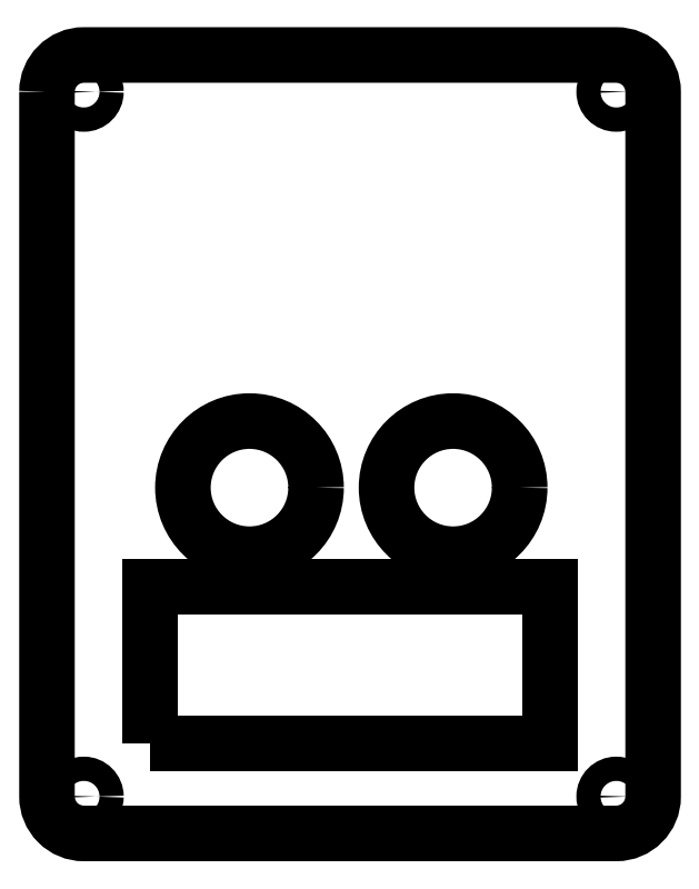
<metadata>
{"format":"dxf","ext":"dxf","renderer":"ezdxf+matplotlib","layout":"modelspace","background":"white","min_lineweight":24,"dpi":150}
</metadata>
<code>
0
SECTION
2
ENTITIES
0
CIRCLE
8
0
10
48.01
20
58.82
30
0
40
8.5
210
0
220
0
230
1
0
CIRCLE
8
0
10
74.01
20
58.82
30
0
40
8.5
210
0
220
0
230
1
0
LWPOLYLINE
8
0
90
4
70
1
43
0
10
35.35
20
26.17
10
86.35
20
26.17
10
86.35
20
46.17
10
35.35
20
46.17
0
CIRCLE
8
0
10
94.85
20
109.4
30
0
40
1.55
210
0
220
0
230
1
0
CIRCLE
8
0
10
26.85
20
109.4
30
0
40
1.55
210
0
220
0
230
1
0
CIRCLE
8
0
10
26.85
20
19.37
30
0
40
1.55
210
0
220
0
230
1
0
CIRCLE
8
0
10
94.85
20
19.37
30
0
40
1.55
210
0
220
0
230
1
0
LWPOLYLINE
8
0
90
8
70
1
43
0
10
22.15
20
109.4
42
-0.4142
10
26.85
20
114.1
10
94.85
20
114.1
42
-0.4142
10
99.55
20
109.4
10
99.55
20
19.37
42
-0.4142
10
94.85
20
14.67
10
26.85
20
14.67
42
-0.4142
10
22.15
20
19.37
0
ENDSEC
0
EOF

</code>
